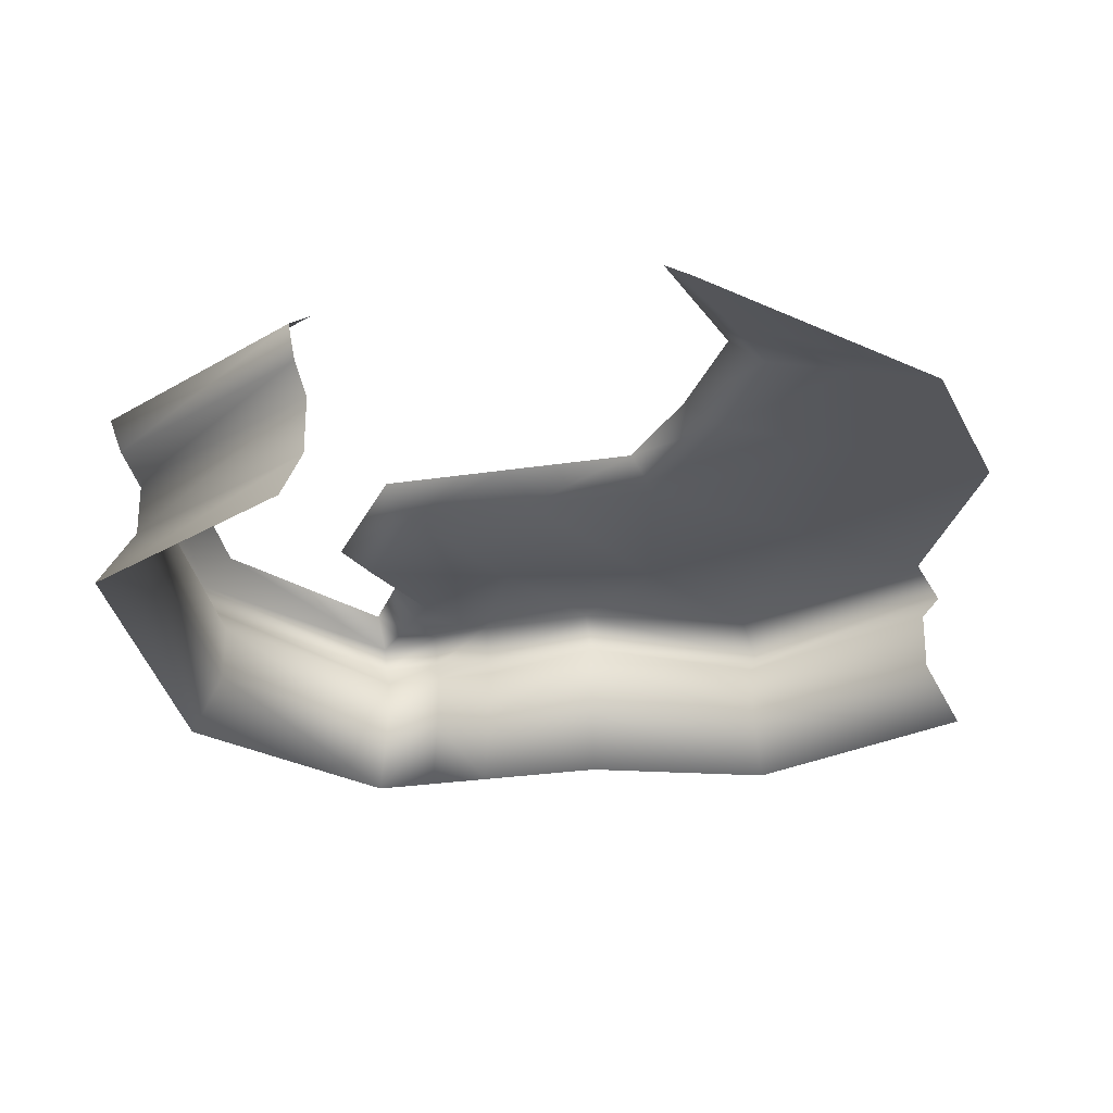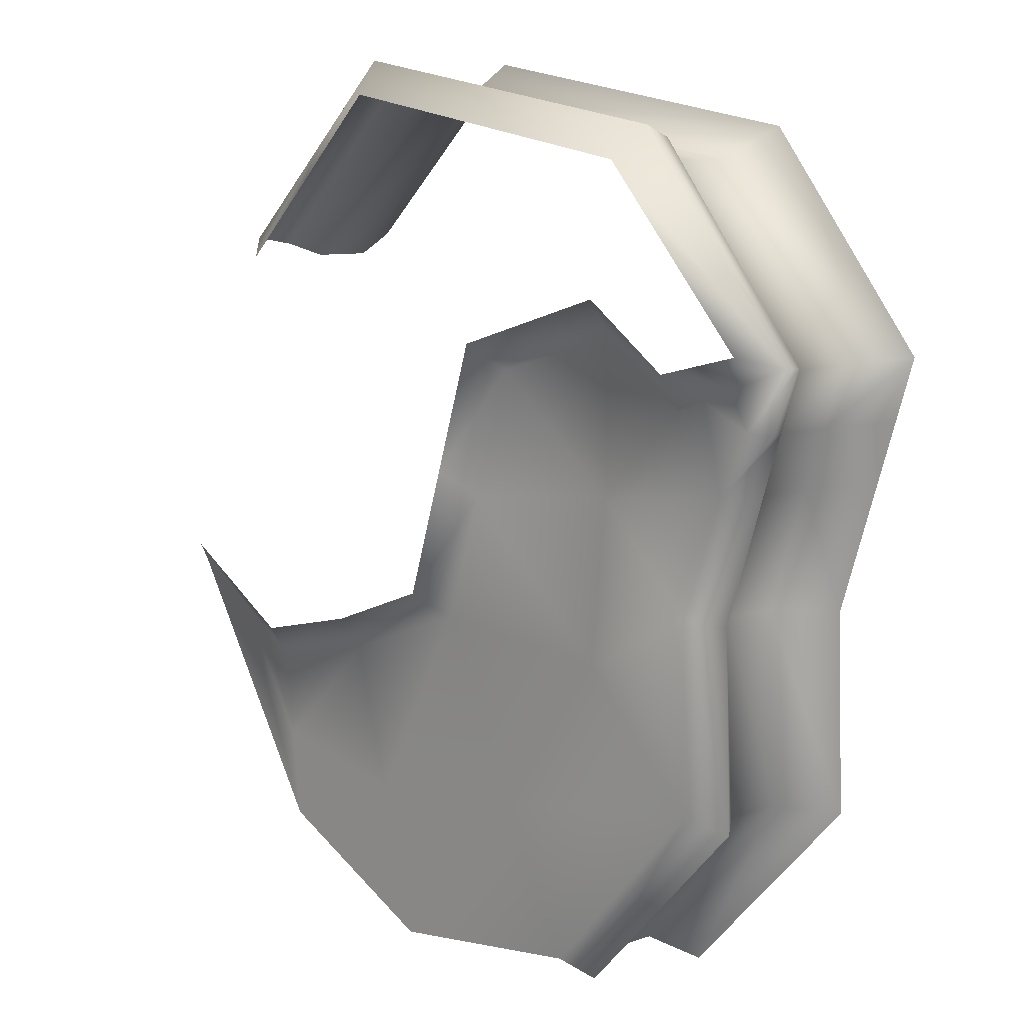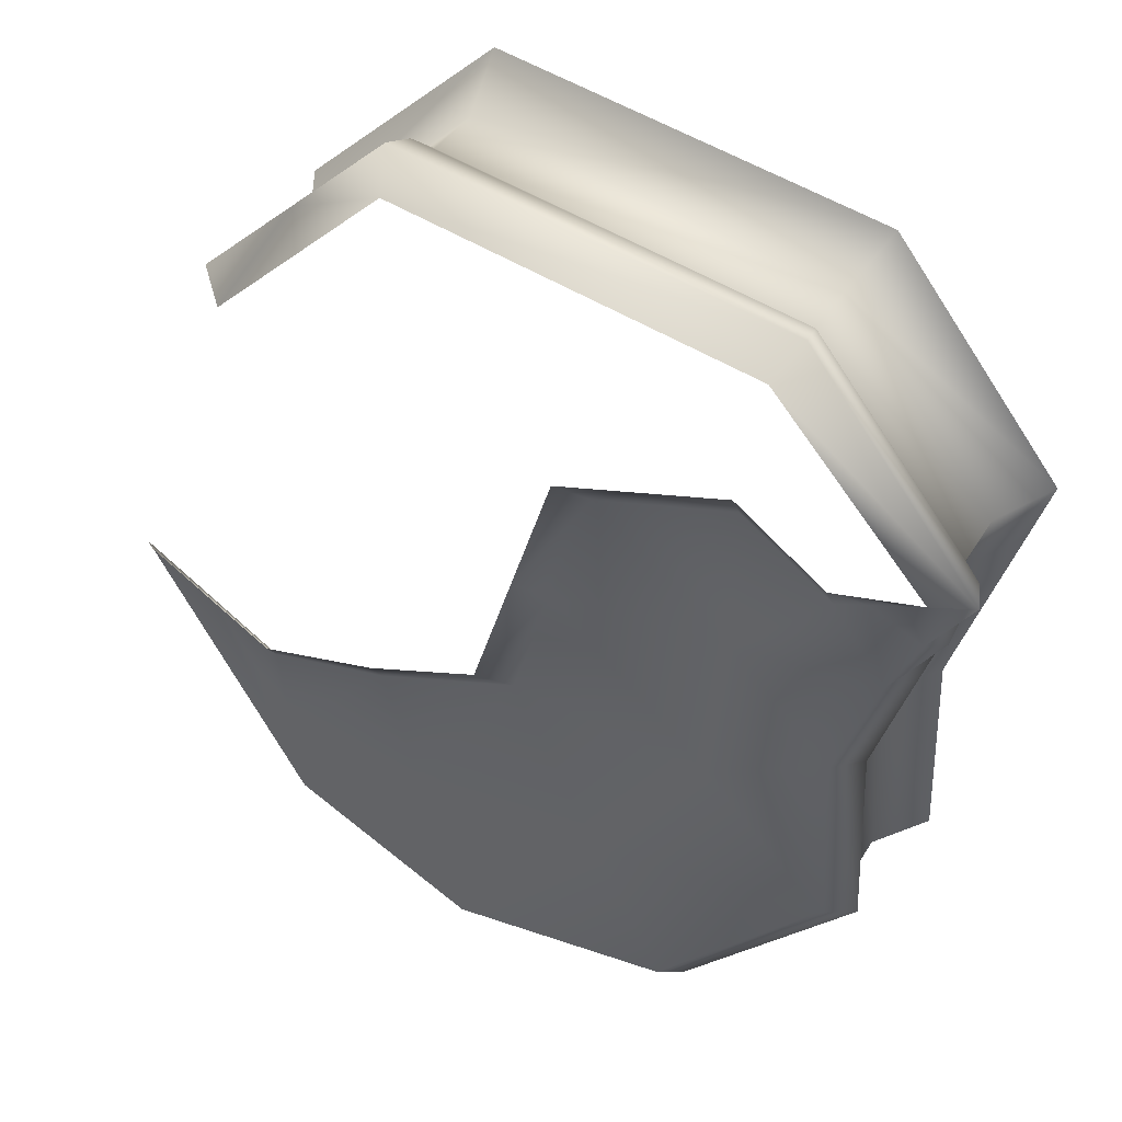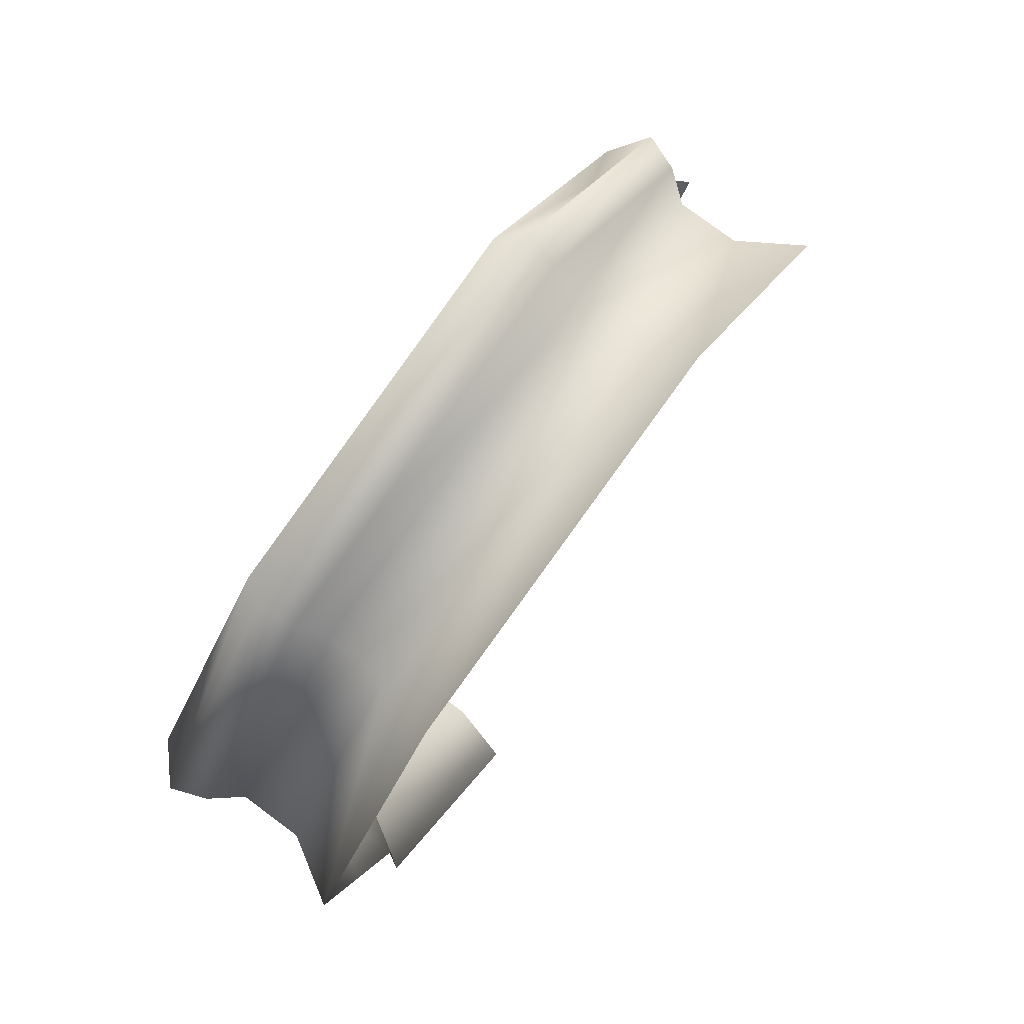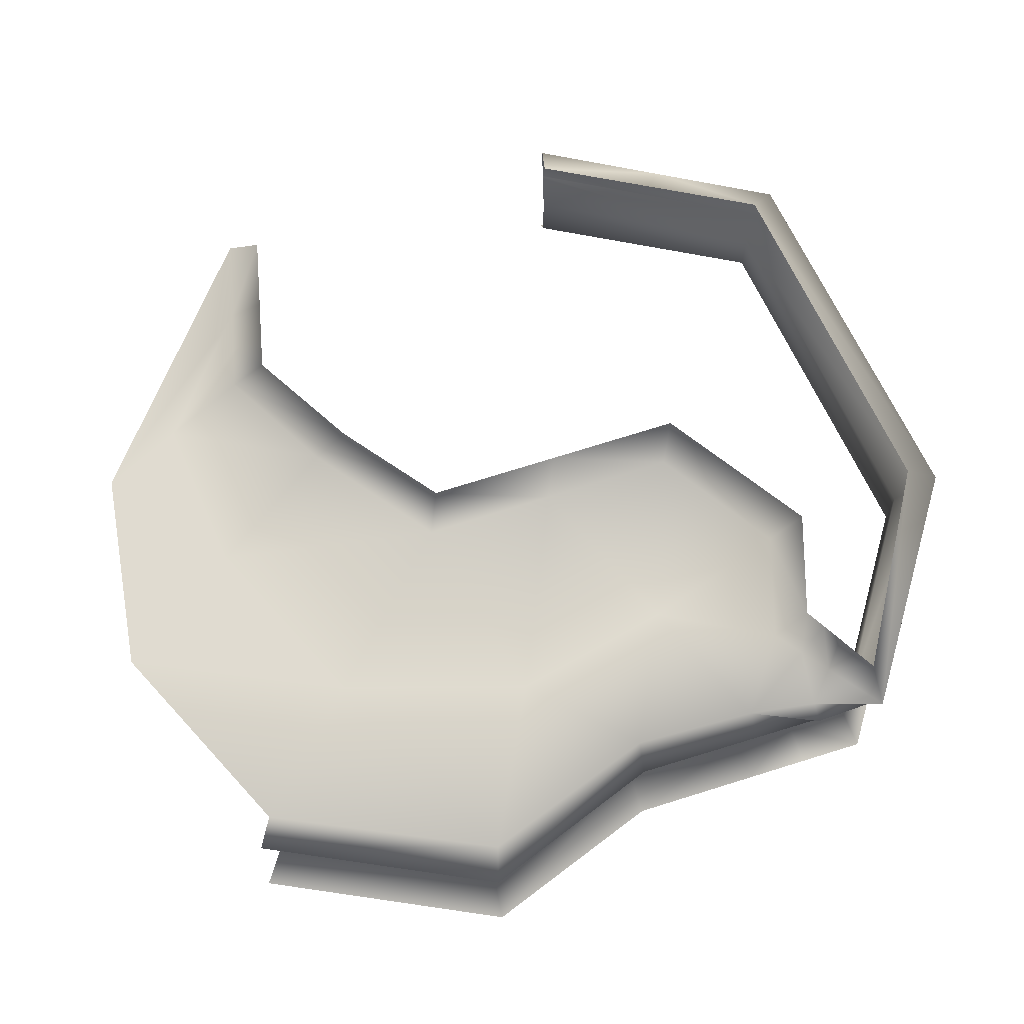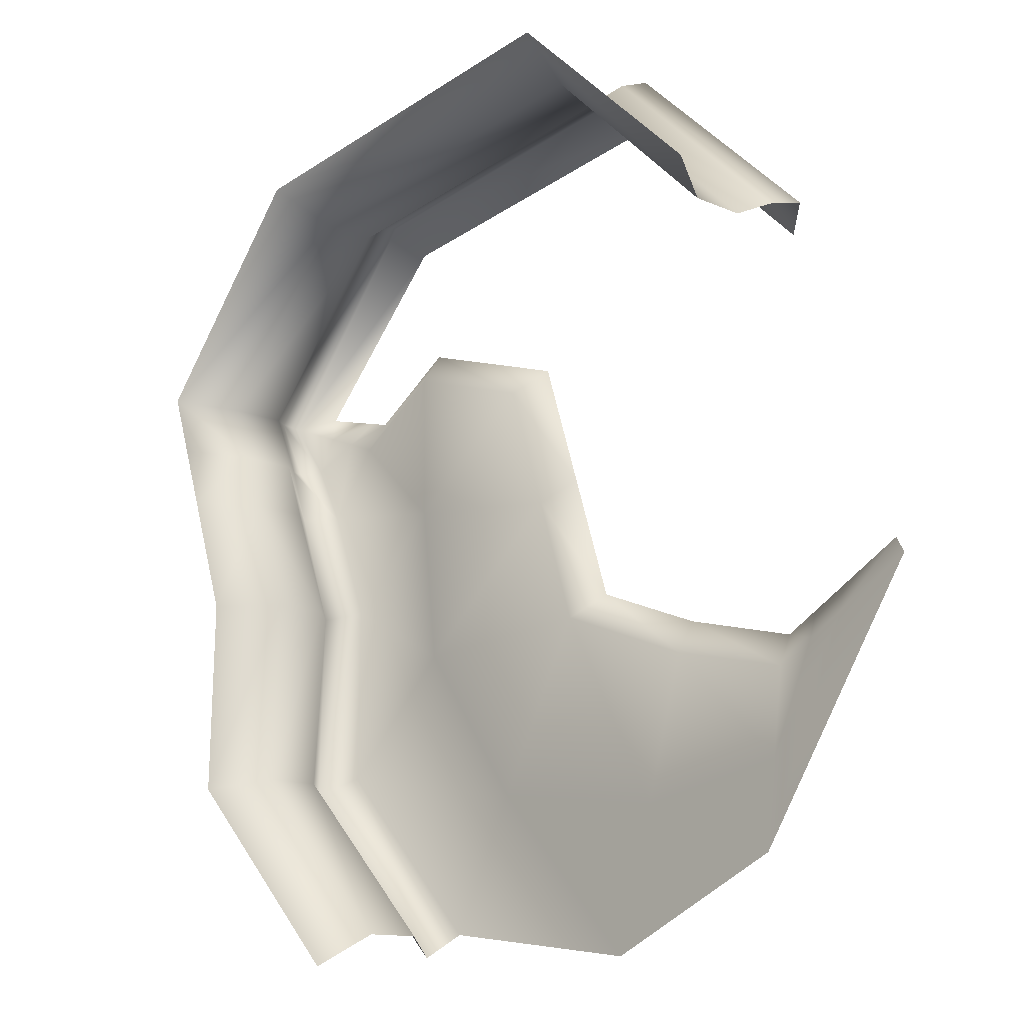
<metadata>
{"format":"obj","ext":"obj","renderer":"f3d","projection":"perspective","resolution":1024,"background":"white","views":[{"elev":-26.0,"azim":86.0,"up":"+Y"},{"elev":8.6,"azim":-132.8,"up":"+Z"},{"elev":40.3,"azim":-151.2,"up":"+Z"},{"elev":78.1,"azim":-53.4,"up":"+Z"},{"elev":70.1,"azim":-125.5,"up":"+Y"},{"elev":-12.7,"azim":44.4,"up":"+Z"}]}
</metadata>
<code>
g _playsurface103
v -1.056e+04 -199.4 -1.452e+04
v -1.056e+04 -154.6 -1.462e+04
v -1.052e+04 -199.4 -1.462e+04
v -1.022e+04 -399.4 -1.547e+04
v -1.053e+04 -399.4 -1.515e+04
v -1.047e+04 -299.4 -1.513e+04
v -9426 -52.45 -1.492e+04
v -9372 -52.45 -1.489e+04
v -9340 -99.44 -1.494e+04
v -9401 -99.44 -1.498e+04
v -9462 -99.44 -1.501e+04
v -9479 -52.45 -1.495e+04
v -1.046e+04 -299.4 -1.481e+04
v -1.048e+04 -52.45 -1.442e+04
v -1.049e+04 -99.44 -1.447e+04
v -1.055e+04 -99.44 -1.445e+04
v -1.052e+04 -52.45 -1.441e+04
v -1.045e+04 -52.45 -1.443e+04
v -1.044e+04 -99.44 -1.449e+04
v -9944 -52.45 -1.462e+04
v -9987 -99.44 -1.466e+04
v -1.006e+04 -99.44 -1.445e+04
v -1.001e+04 -52.45 -1.441e+04
v -1.059e+04 -52.45 -1.439e+04
v -1.065e+04 -99.44 -1.441e+04
v -1.029e+04 -99.44 -1.438e+04
v -1.03e+04 -52.45 -1.432e+04
v -1.006e+04 -99.44 -1.445e+04
v -1.001e+04 -52.45 -1.441e+04
v -9875 -52.45 -1.484e+04
v -9918 -99.44 -1.488e+04
v -9673 -99.44 -1.497e+04
v -9918 -99.44 -1.488e+04
v -9875 -52.45 -1.484e+04
v -9682 -52.45 -1.491e+04
v -9462 -99.44 -1.501e+04
v -9479 -52.45 -1.495e+04
v -9265 -52.45 -1.483e+04
v -9218 -99.44 -1.486e+04
v -1.056e+04 -299.4 -1.452e+04
v -1.059e+04 -299.4 -1.442e+04
v -9746 -52.45 -1.4e+04
v -1.034e+04 -52.45 -1.411e+04
v -1.037e+04 -99.44 -1.406e+04
v -9729 -99.44 -1.395e+04
v -9564 -99.44 -1.41e+04
v -9598 -52.45 -1.414e+04
v -9398 -99.44 -1.425e+04
v -9449 -52.45 -1.429e+04
v -9746 -299.4 -1.4e+04
v -1.034e+04 -299.4 -1.411e+04
v -1.037e+04 -399.4 -1.406e+04
v -9729 -399.4 -1.395e+04
v -9449 -299.4 -1.429e+04
v -9746 -299.4 -1.4e+04
v -9729 -399.4 -1.395e+04
v -9398 -399.4 -1.425e+04
v -9746 -199.4 -1.4e+04
v -1.034e+04 -199.4 -1.411e+04
v -9449 -199.4 -1.429e+04
v -9746 -199.4 -1.4e+04
v -9735 -154.6 -1.397e+04
v -1.036e+04 -154.6 -1.408e+04
v -9417 -154.6 -1.426e+04
v -9735 -154.6 -1.397e+04
v -1.037e+04 -99.44 -1.406e+04
v -1.065e+04 -99.44 -1.441e+04
v -1.063e+04 -154.6 -1.441e+04
v -1.036e+04 -154.6 -1.408e+04
v -9729 -99.44 -1.395e+04
v -1.037e+04 -99.44 -1.406e+04
v -9398 -99.44 -1.425e+04
v -9729 -99.44 -1.395e+04
v -1.059e+04 -52.45 -1.439e+04
v -1.065e+04 -99.44 -1.441e+04
v -1.034e+04 -299.4 -1.411e+04
v -1.059e+04 -299.4 -1.442e+04
v -1.065e+04 -399.4 -1.441e+04
v -1.037e+04 -399.4 -1.406e+04
v -1.034e+04 -199.4 -1.411e+04
v -1.059e+04 -199.4 -1.442e+04
v -1.058e+04 -177 -1.452e+04
v -1.06e+04 -154.6 -1.451e+04
v -1.052e+04 -399.4 -1.482e+04
v -1.02e+04 -299.4 -1.542e+04
v -1.046e+04 -99.44 -1.48e+04
v -1.046e+04 -99.44 -1.512e+04
v -1.051e+04 -154.6 -1.514e+04
v -1.049e+04 -154.6 -1.482e+04
v -1.059e+04 -199.4 -1.442e+04
v -1.058e+04 -399.4 -1.462e+04
v -1.052e+04 -299.4 -1.462e+04
v -1.047e+04 -199.4 -1.513e+04
v -1.02e+04 -199.4 -1.542e+04
v -1.046e+04 -199.4 -1.481e+04
v -1.021e+04 -154.6 -1.545e+04
v -1.019e+04 -99.44 -1.541e+04
v -1.063e+04 -154.6 -1.441e+04
v -1.058e+04 -99.44 -1.451e+04
v -1.061e+04 -127 -1.451e+04
v -1.053e+04 -99.44 -1.461e+04
v -1.065e+04 -399.4 -1.441e+04
v -1.062e+04 -399.4 -1.451e+04
v -1.065e+04 -99.44 -1.441e+04
f 16 25 24
f 26 19 18
f 15 18 19
f 18 15 14
f 16 14 15
f 14 16 17
f 24 17 16
f 29 28 27
f 26 27 28
f 27 26 18
f 96 94 93
f 85 93 94
f 93 85 6
f 4 6 85
f 6 4 5
f 5 13 6
f 13 5 84
f 93 6 95
f 13 95 6
f 95 13 92
f 84 92 13
f 92 84 91
f 102 41 40
f 1 40 41
f 40 1 92
f 3 92 1
f 92 3 95
f 89 95 3
f 95 89 93
f 88 93 89
f 93 88 96
f 87 96 88
f 96 87 97
f 40 103 102
f 103 40 91
f 92 91 40
f 2 3 1
f 3 2 89
f 86 89 2
f 89 86 88
f 87 88 86
f 2 101 86
f 101 2 83
f 1 83 2
f 83 1 82
f 83 82 1
f 83 1 90
f 41 90 1
f 90 98 83
f 100 83 98
f 83 100 101
f 99 101 100
f 99 98 104
f 98 99 100
f 54 56 57
f 56 54 55
f 60 55 54
f 55 60 61
f 64 61 60
f 61 64 65
f 72 65 64
f 65 72 73
f 68 66 67
f 66 68 69
f 81 69 68
f 69 81 80
f 77 80 81
f 80 77 76
f 78 76 77
f 76 78 79
f 11 12 10
f 7 10 12
f 10 7 9
f 8 9 7
f 9 8 38
f 38 39 9
f 63 59 58
f 51 58 59
f 58 51 50
f 52 50 51
f 50 52 53
f 58 62 63
f 70 63 62
f 63 70 71
f 21 30 31
f 30 21 20
f 22 20 21
f 20 22 23
f 37 36 35
f 32 35 36
f 35 32 34
f 33 34 32
f 74 75 43
f 44 43 75
f 43 44 42
f 45 42 44
f 42 45 46
f 48 49 46
f 47 46 49
f 46 47 42
v -9741 -99.44 -1.521e+04
v -9479 -99.44 -1.516e+04
v -9496 -99.44 -1.53e+04
v -9462 -99.44 -1.501e+04
v -9401 -99.44 -1.498e+04
v -9340 -99.44 -1.494e+04
v -1.049e+04 -99.44 -1.447e+04
v -1.044e+04 -99.44 -1.449e+04
v -1.053e+04 -99.44 -1.461e+04
v -1.058e+04 -99.44 -1.451e+04
v -1.055e+04 -99.44 -1.445e+04
v -1.065e+04 -99.44 -1.441e+04
v -1.029e+04 -99.44 -1.464e+04
v -1.046e+04 -99.44 -1.48e+04
v -9987 -99.44 -1.466e+04
v -1.026e+04 -99.44 -1.491e+04
v -1.006e+04 -99.44 -1.445e+04
v -9918 -99.44 -1.488e+04
v -1.007e+04 -99.44 -1.517e+04
v -1.007e+04 -99.44 -1.517e+04
v -9918 -99.44 -1.488e+04
v -9673 -99.44 -1.497e+04
v -1.046e+04 -99.44 -1.512e+04
v -1.029e+04 -99.44 -1.438e+04
v -1.019e+04 -99.44 -1.541e+04
v -9808 -99.44 -1.546e+04
v -1.019e+04 -99.44 -1.541e+04
v -9218 -99.44 -1.486e+04
v -9496 -99.44 -1.53e+04
v -9808 -99.44 -1.546e+04
v -9741 -99.44 -1.521e+04
f 133 134 135
f 128 121 117
f 119 117 121
f 117 119 120
f 122 120 119
f 120 122 123
f 117 112 128
f 111 112 113
f 117 113 112
f 113 117 118
f 120 118 117
f 118 120 127
f 123 127 120
f 127 123 129
f 116 115 114
f 111 114 115
f 114 111 113
f 124 130 131
f 130 124 105
f 125 105 124
f 105 125 126
f 107 105 106
f 126 106 105
f 106 126 108
f 108 109 106
f 110 106 109
f 106 110 107
f 132 107 110

</code>
